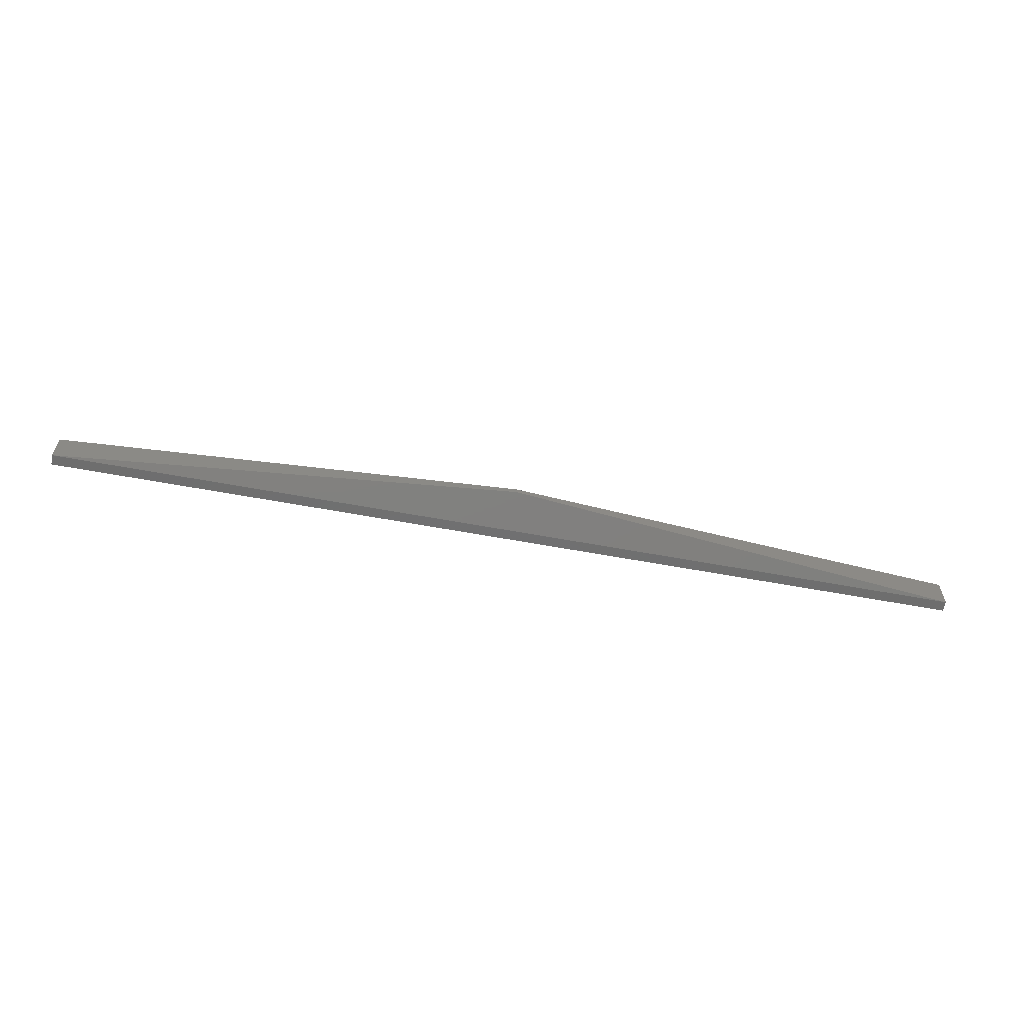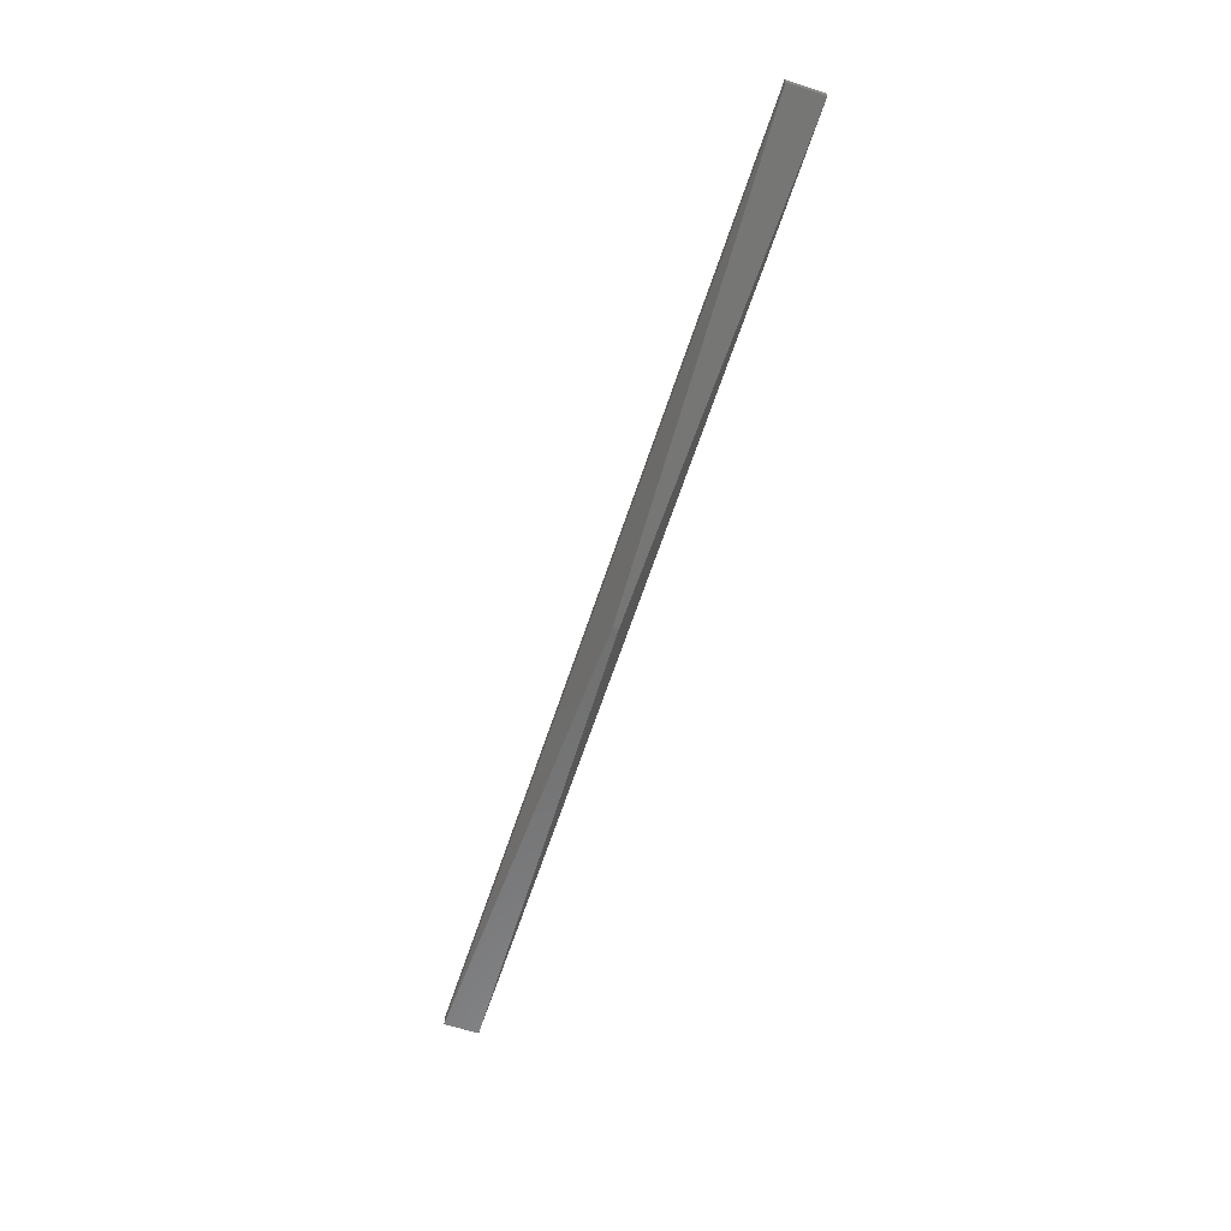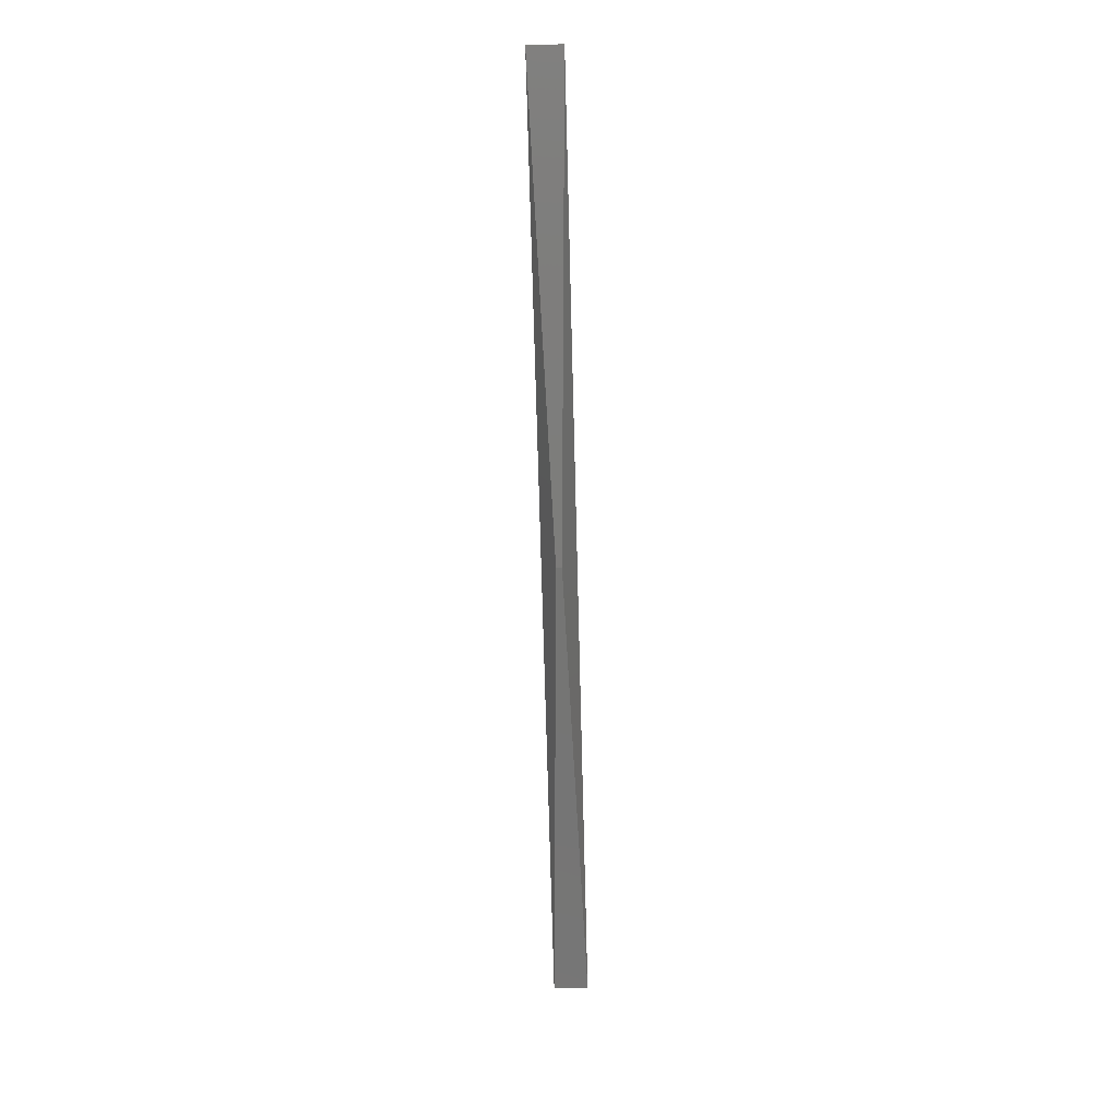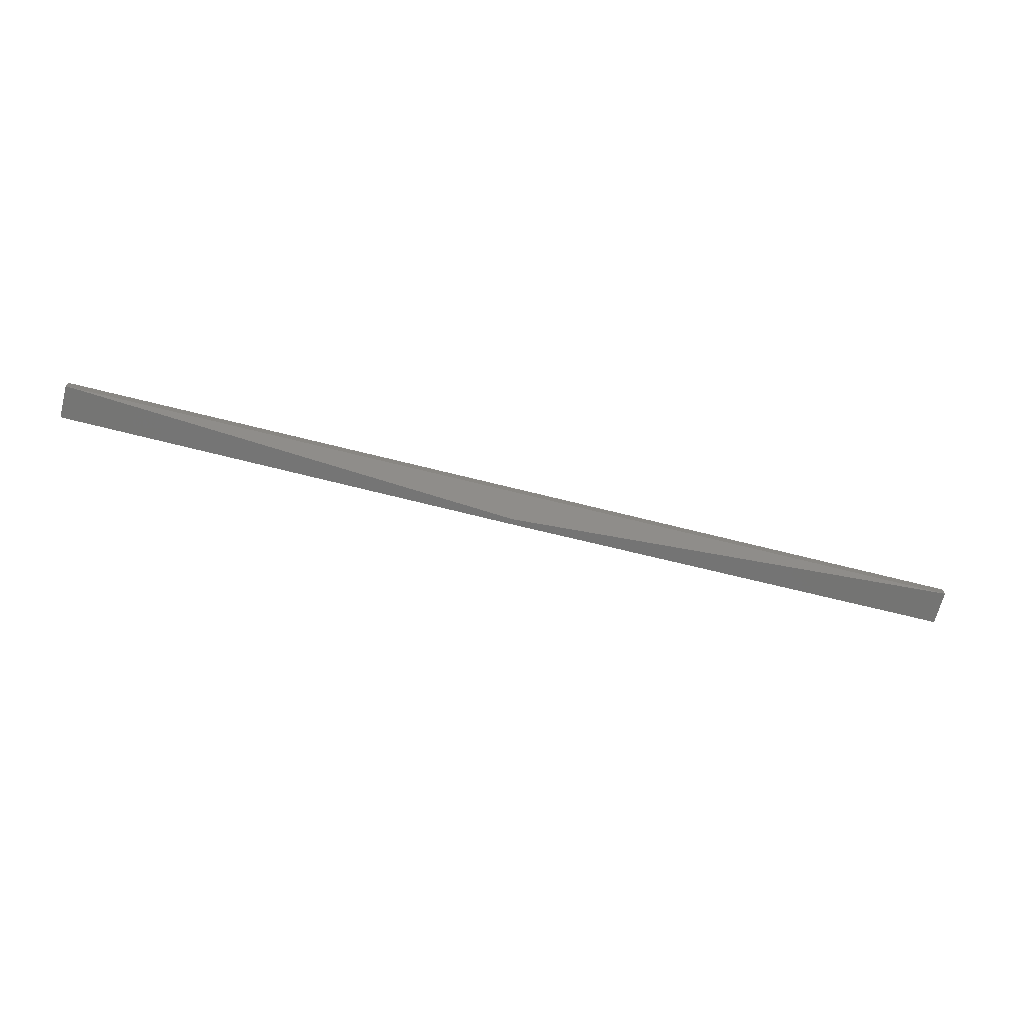
<metadata>
{"format":"stl","ext":"stl","renderer":"f3d","projection":"perspective","resolution":1024,"background":"white","views":[{"elev":-60.2,"azim":169.2,"up":"+Y"},{"elev":-64.0,"azim":-108.3,"up":"+Z"},{"elev":-71.6,"azim":91.5,"up":"+Z"},{"elev":-67.3,"azim":165.7,"up":"+Z"}]}
</metadata>
<code>
# stl→obj: 11 verts, 18 faces
v -0.1553 -0.02522 0.4872
v 0.154 -0.02522 0.4872
v 0.154 -0.02522 0.4907
v -0.1553 -0.02522 0.4907
v -0.000614 -0.02048 0.4747
v -0.1553 -0.01388 0.4907
v -0.1553 -0.01388 0.4872
v -0.000614 -0.01862 0.4747
v 0.154 -0.01388 0.4872
v 0.154 -0.01388 0.4907
v 0.000318 -0.01955 0.4916
f 1 2 3
f 1 3 4
f 1 5 2
f 1 4 6
f 1 6 7
f 8 5 1
f 8 1 7
f 9 2 5
f 9 5 8
f 9 8 7
f 9 7 6
f 9 6 10
f 9 10 3
f 9 3 2
f 11 10 6
f 11 6 4
f 11 4 3
f 11 3 10

</code>
